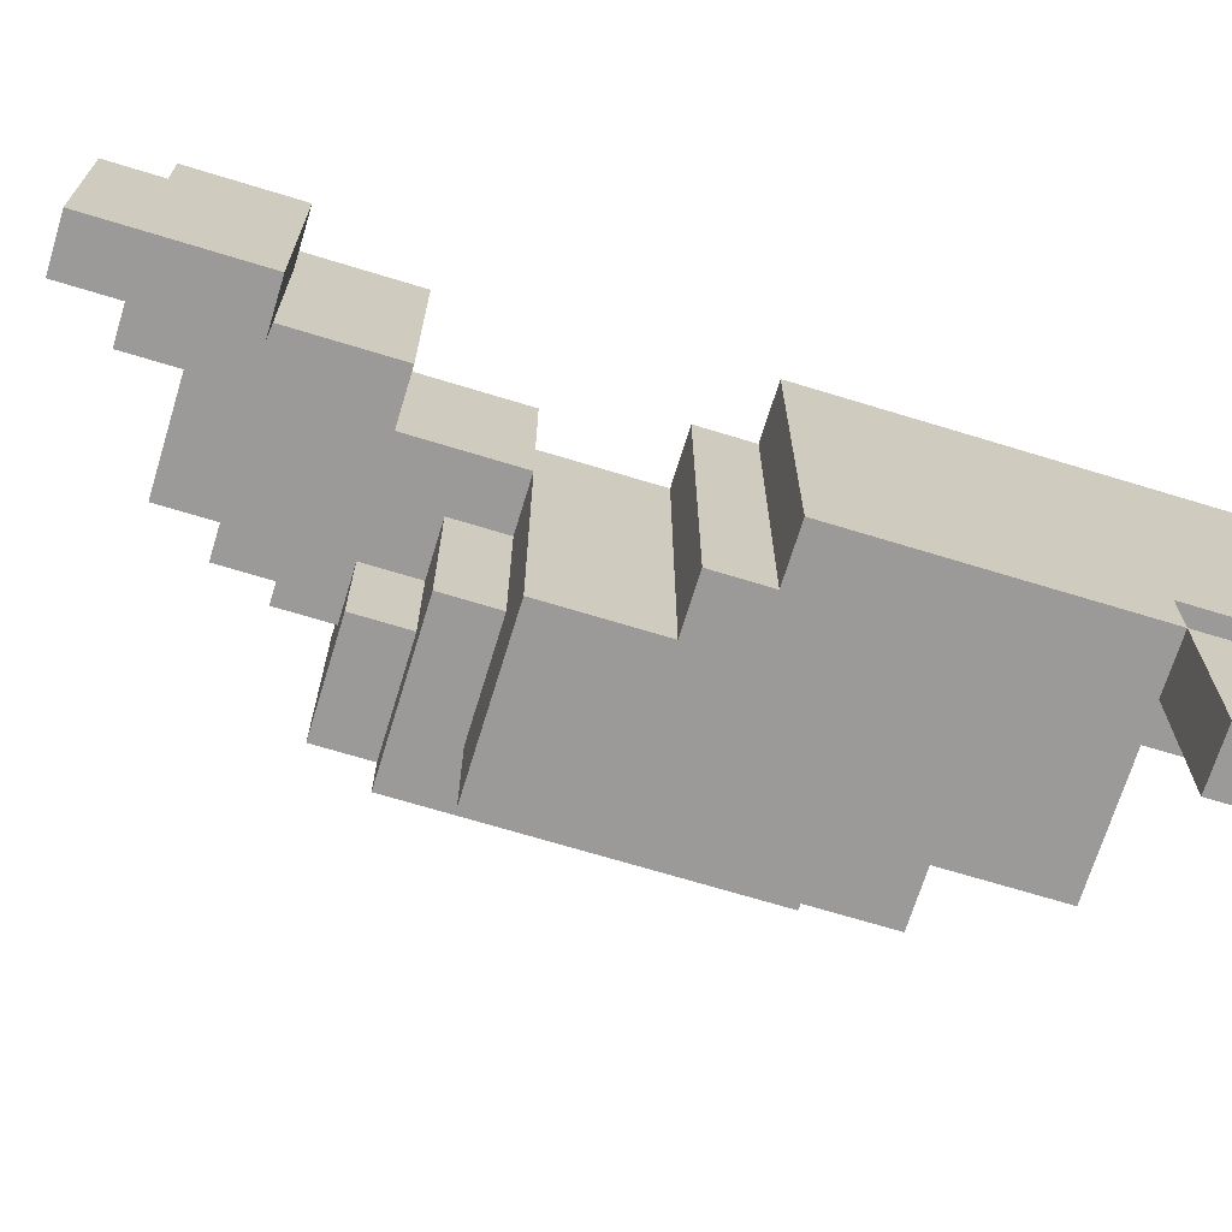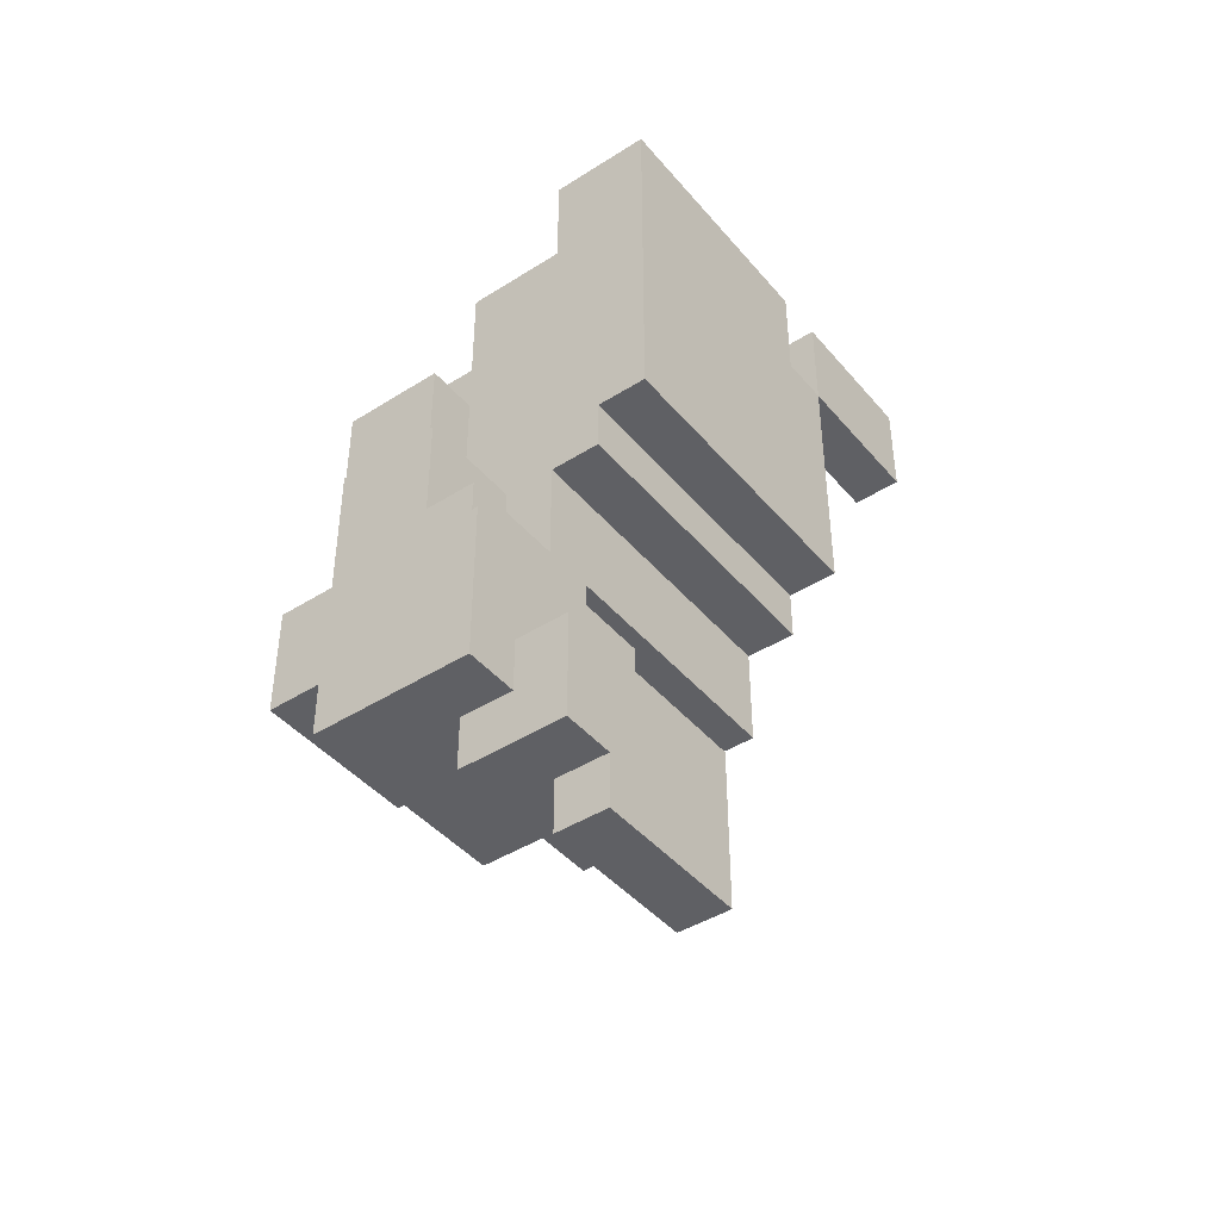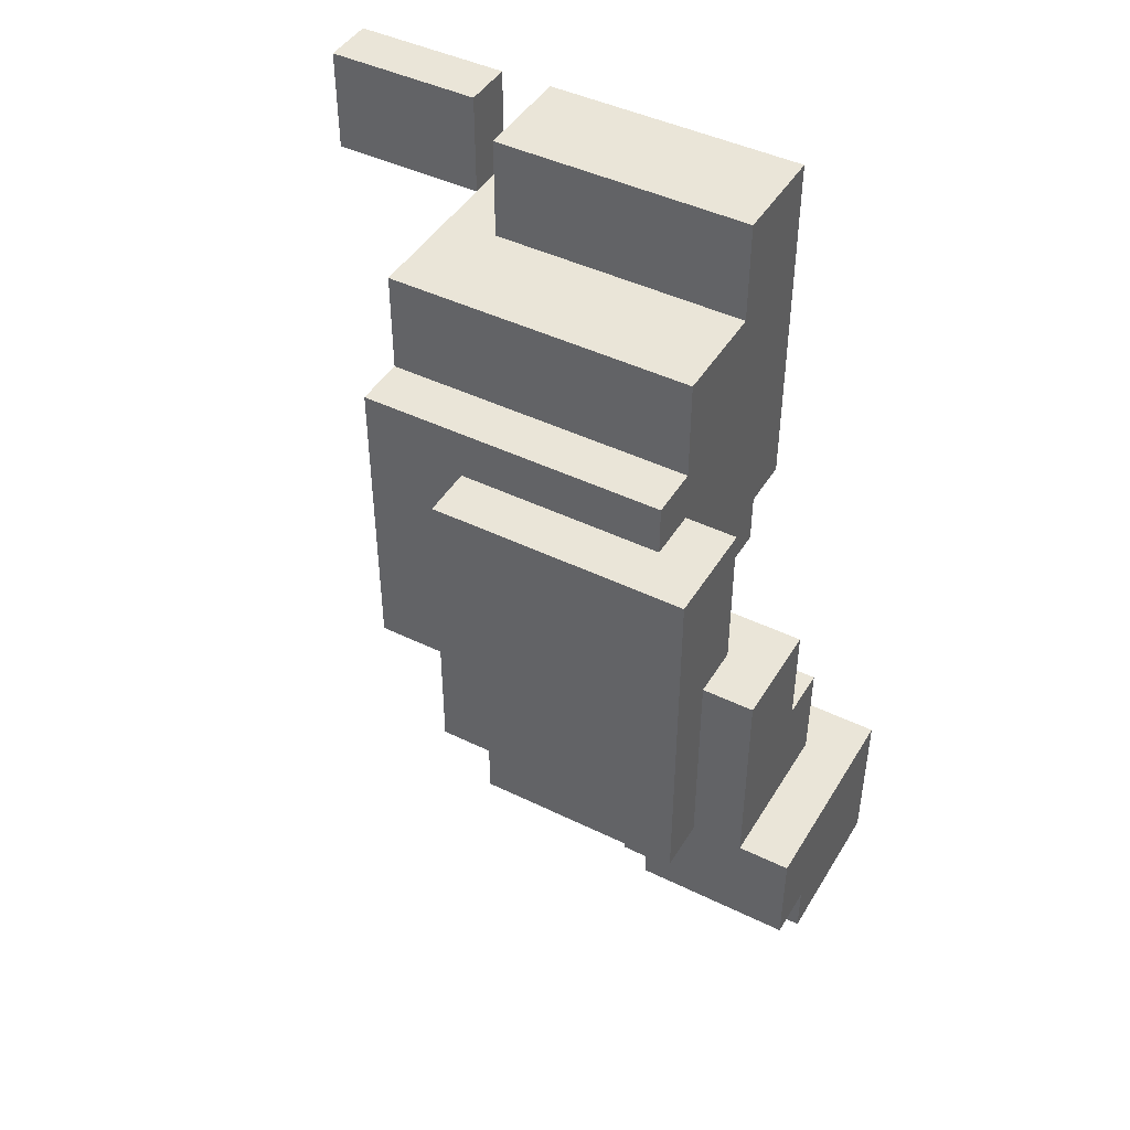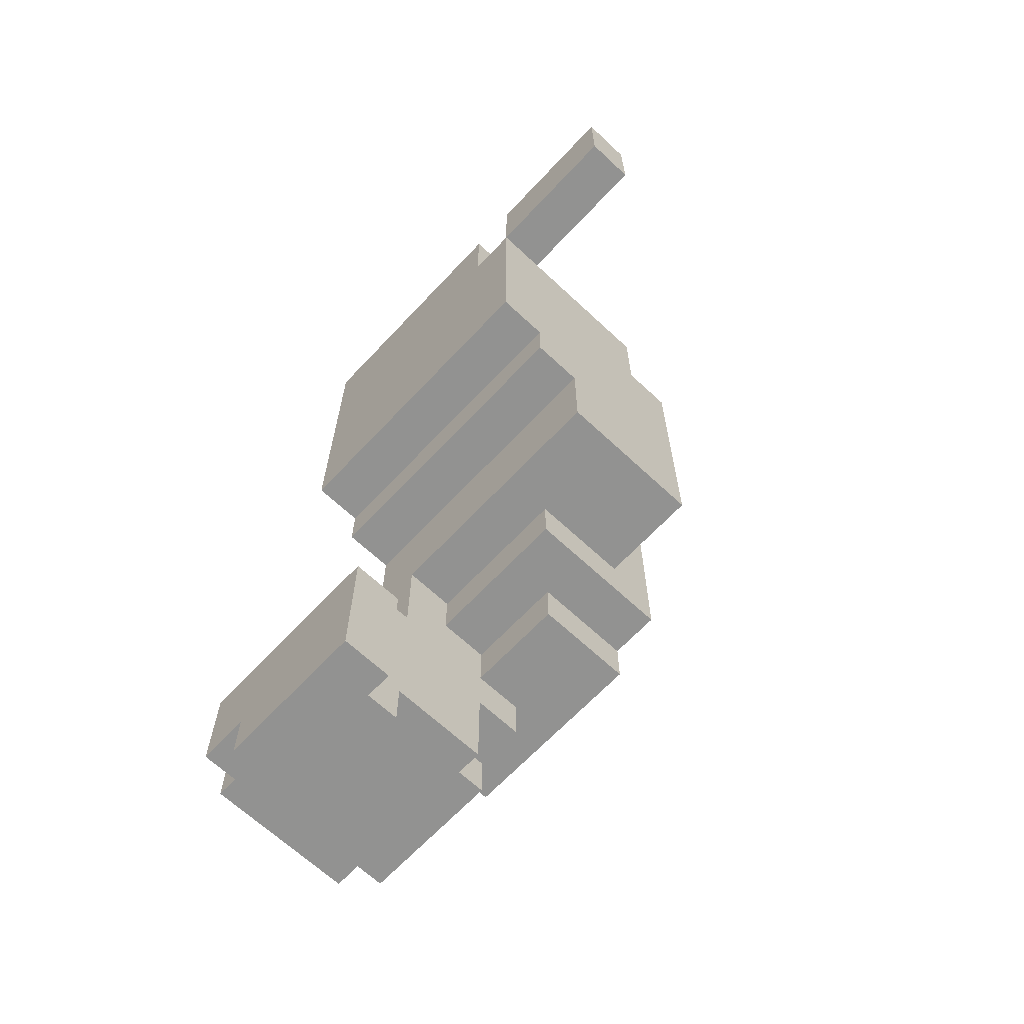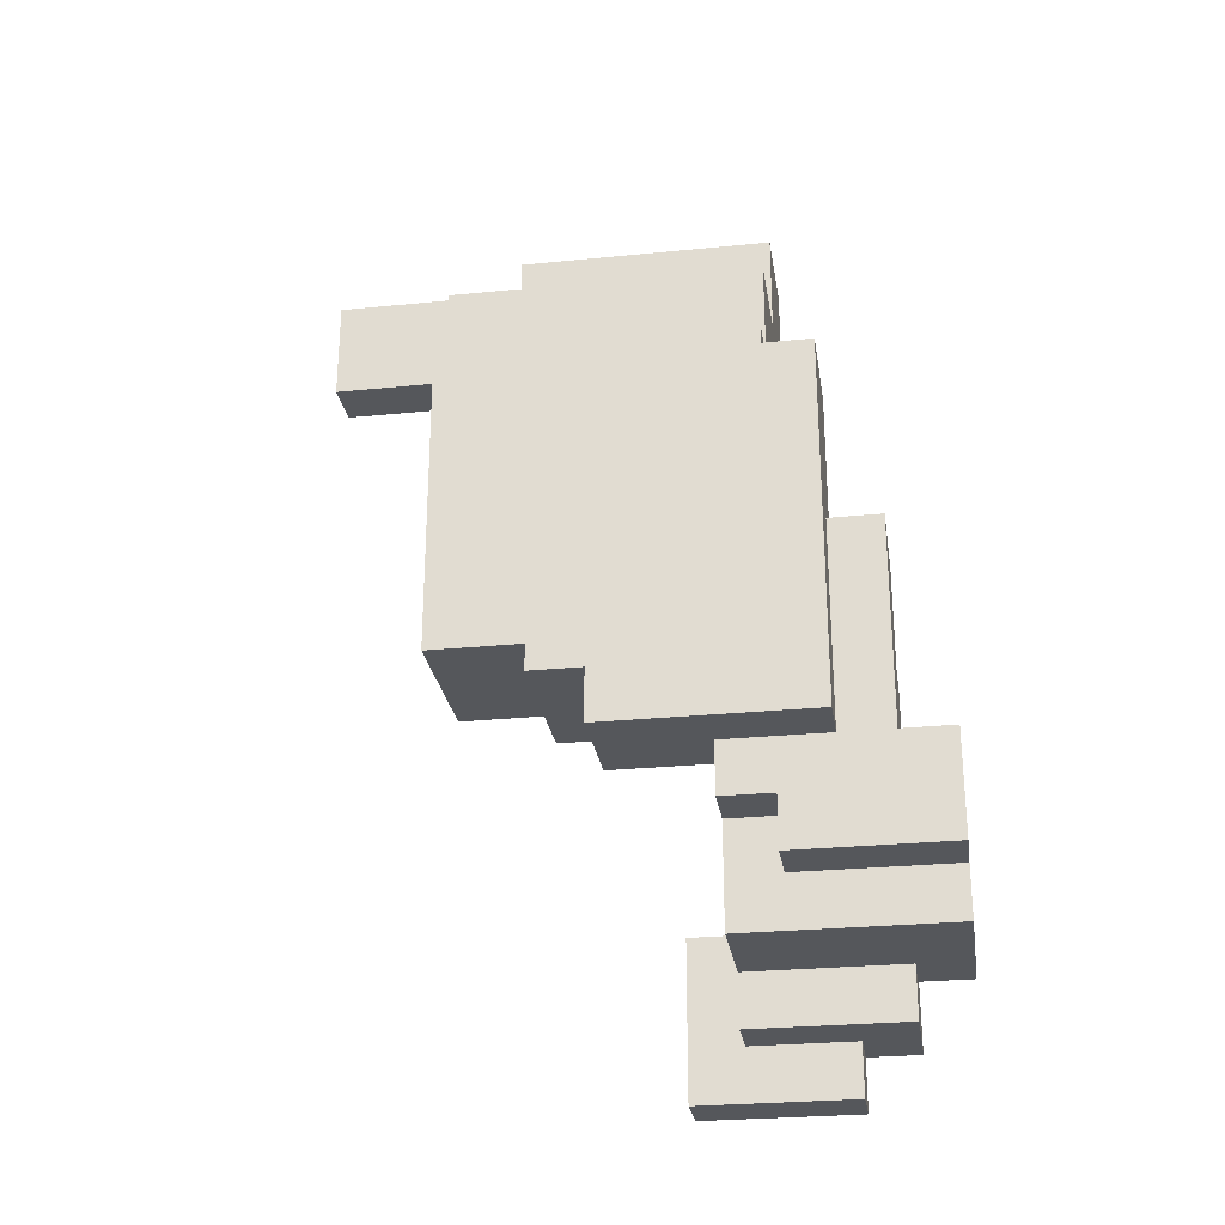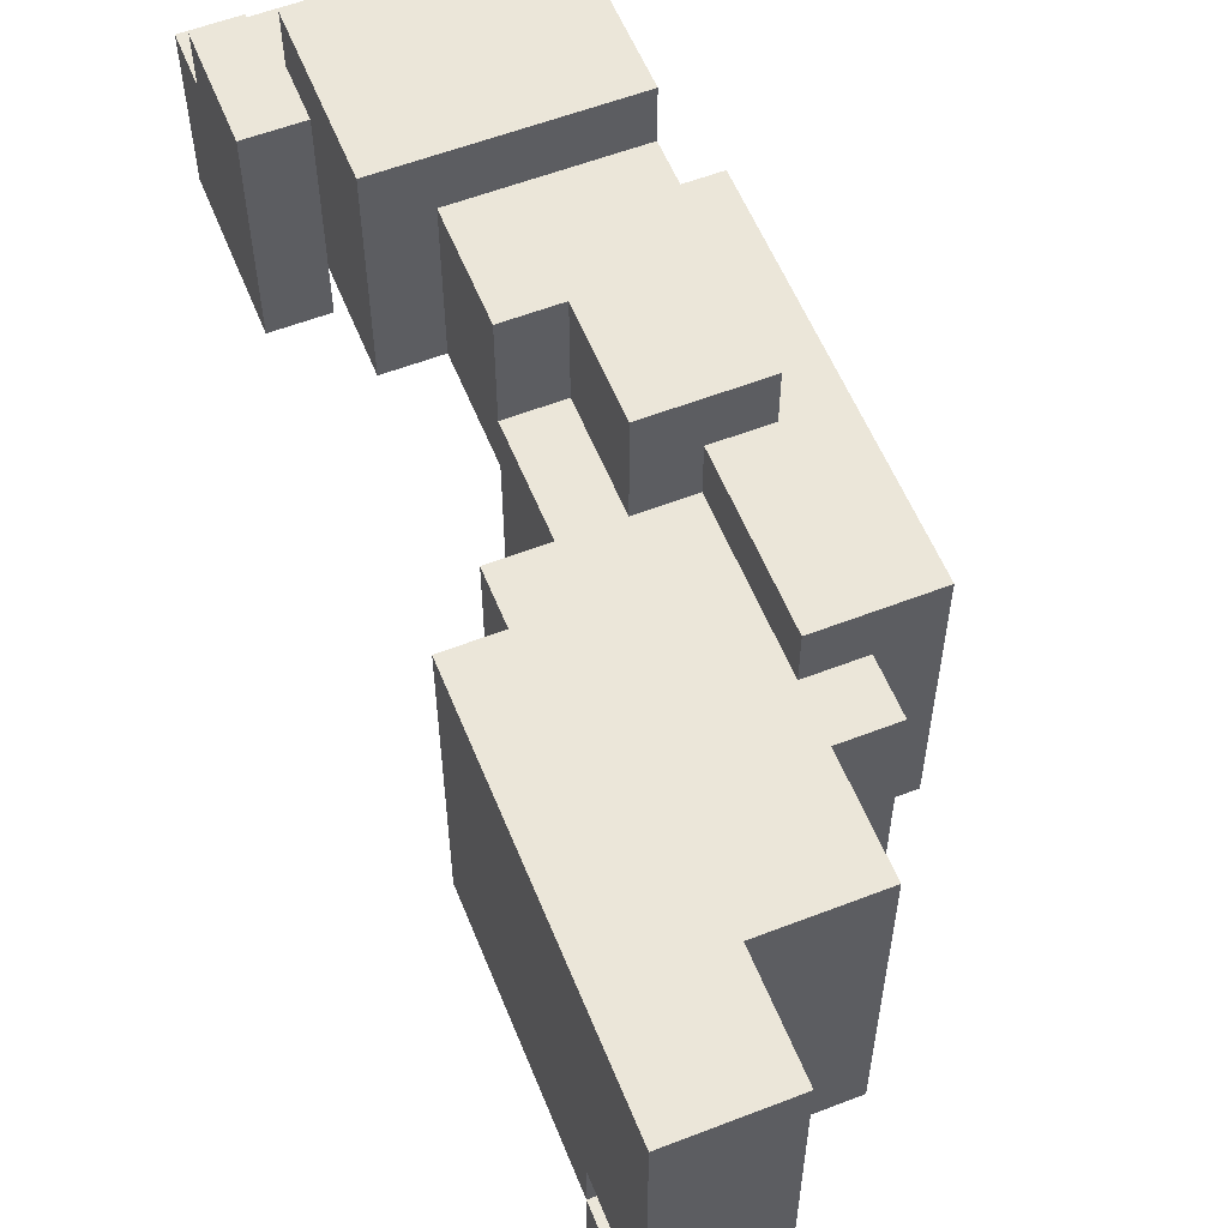
<metadata>
{"format":"obj","ext":"obj","renderer":"f3d","projection":"perspective","resolution":1024,"background":"white","views":[{"elev":-69.4,"azim":73.0,"up":"+Z"},{"elev":-43.3,"azim":36.9,"up":"+Y"},{"elev":44.8,"azim":-60.5,"up":"+Y"},{"elev":-66.2,"azim":136.8,"up":"+Y"},{"elev":-26.9,"azim":-81.2,"up":"+Y"},{"elev":57.4,"azim":158.1,"up":"+Z"}]}
</metadata>
<code>
o
v 0.3 -0.8 0.4
v 0.3 -0.8 0.1
v 0.3 -0.7 0.5
v 0.3 -0.7 0.4
v 0.3 -0.5 0.5
v 0.3 -0.5 0.1
v 0.3 0.2 0.3
v 0.3 0.2 -0.3
v 0.3 0.7 -0.2
v 0.3 0.7 -0.3
v 0.3 0.7 -0.6
v 0.3 0.9 0.3
v 0.3 0.9 -0.2
v 0.3 0.9 -0.3
v 0.3 0.9 -0.6
v 0.2 -0.6 0.6
v 0.2 -0.6 0.5
v 0.2 -0.5 0.5
v 0.2 -0.5 0.2
v 0.2 -0.3 0.6
v 0.2 -0.3 0.2
v 0.2 0.1 0.3
v 0.2 0.1 -0.3
v 0.2 0.2 0.3
v 0.2 0.2 -0.3
v 0.1 -0.3 0.5
v 0.1 -0.3 0.2
v 0.1 -0.1 0.5
v 0.1 -0.1 0.3
v 0.1 -0.1 0.2
v 0.1 -0.1 -0.3
v 0.1 0.1 0.3
v 0.1 0.1 -0.3
v 0 -0.2 0.2
v 0 -0.2 -0.1
v 0 -0.1 0.5
v 0 -0.1 0.3
v 0 -0.1 0.2
v 0 -0.1 -0.1
v 0 0.1 0.5
v 0 0.1 0.3
v -0.1 -0.3 0.2
v -0.1 -0.3 5.96e-08
v -0.1 -0.2 0.2
v -0.1 -0.2 5.96e-08
v -0.1 0.1 0.4
v -0.1 0.1 0.3
v -0.1 0.4 0.4
v -0.1 0.4 0.3
v 0.2 -0.8 0.4
v 0.2 -0.8 0.1
v 0.2 -0.7 0.4
v 0.2 -0.7 0.2
v 0.2 -0.5 0.2
v 0.2 -0.5 0.1
v 0.2 0.7 -0.3
v 0.2 0.7 -0.6
v 0.2 0.9 -0.3
v 0.2 0.9 -0.6
v 0.1 -0.7 0.5
v 0.1 -0.7 0.2
v 0.1 -0.6 0.5
v 0.1 -0.6 0.2
v 0.1 0.7 0.3
v 0.1 0.7 -0.2
v 0.1 0.9 0.3
v 0.1 0.9 -0.2
v -0.1 -0.6 0.6
v -0.1 -0.6 0.2
v -0.1 -0.5 0.6
v -0.1 -0.5 0.3
v -0.1 -0.4 0.3
v -0.1 -0.4 0.2
v -0.1 0.5 0.3
v -0.1 0.5 -0.3
v -0.1 0.7 0.3
v -0.1 0.7 -0.3
v -0.2 -0.5 0.6
v -0.2 -0.5 0.3
v -0.2 -0.4 0.3
v -0.2 -0.4 0.2
v -0.2 -0.3 0.6
v -0.2 -0.3 0.5
v -0.2 -0.3 0.4
v -0.2 -0.3 0.2
v -0.2 -0.1 -0.1
v -0.2 -0.1 -0.3
v -0.2 0.1 0.5
v -0.2 0.1 0.4
v -0.2 0.4 0.3
v -0.2 0.4 -0.1
v -0.2 0.5 0.3
v -0.2 0.5 -0.3
v -0.3 -0.3 0.4
v -0.3 -0.3 5.96e-08
v -0.3 -0.2 5.96e-08
v -0.3 -0.2 -0.1
v -0.3 0.4 0.4
v -0.3 0.4 -0.1
v 0.2 -0.6 0.6
v 0.2 -0.3 0.6
v -0.1 -0.6 0.6
v -0.1 -0.5 0.6
v -0.2 -0.5 0.6
v -0.2 -0.3 0.6
v 0.3 -0.7 0.5
v 0.3 -0.5 0.5
v 0.2 -0.6 0.5
v 0.2 -0.5 0.5
v 0.1 -0.7 0.5
v 0.1 -0.6 0.5
v 0.1 -0.3 0.5
v 0.1 -0.1 0.5
v 0 -0.1 0.5
v 0 0.1 0.5
v -0.2 -0.3 0.5
v -0.2 0.1 0.5
v 0.3 -0.8 0.4
v 0.3 -0.7 0.4
v 0.2 -0.8 0.4
v 0.2 -0.7 0.4
v -0.1 0.1 0.4
v -0.1 0.4 0.4
v -0.2 -0.3 0.4
v -0.2 0.1 0.4
v -0.3 -0.3 0.4
v -0.3 0.4 0.4
v 0.3 0.2 0.3
v 0.3 0.9 0.3
v 0.2 0.1 0.3
v 0.2 0.2 0.3
v 0.1 -0.1 0.3
v 0.1 0.1 0.3
v 0.1 0.7 0.3
v 0.1 0.9 0.3
v 0 -0.1 0.3
v 0 0.1 0.3
v -0.1 0.1 0.3
v -0.1 0.4 0.3
v -0.1 0.5 0.3
v -0.1 0.7 0.3
v -0.2 0.4 0.3
v -0.2 0.5 0.3
v 0.3 0.7 -0.3
v 0.3 0.9 -0.3
v 0.2 0.7 -0.3
v 0.2 0.9 -0.3
v -0.1 -0.5 0.3
v -0.1 -0.4 0.3
v -0.2 -0.5 0.3
v -0.2 -0.4 0.3
v 0.2 -0.7 0.2
v 0.2 -0.5 0.2
v 0.2 -0.3 0.2
v 0.1 -0.7 0.2
v 0.1 -0.6 0.2
v 0.1 -0.3 0.2
v 0.1 -0.1 0.2
v 0 -0.2 0.2
v 0 -0.1 0.2
v -0.1 -0.6 0.2
v -0.1 -0.4 0.2
v -0.1 -0.3 0.2
v -0.1 -0.2 0.2
v -0.2 -0.4 0.2
v -0.2 -0.3 0.2
v 0.3 -0.8 0.1
v 0.3 -0.5 0.1
v 0.2 -0.8 0.1
v 0.2 -0.5 0.1
v -0.1 -0.3 5.96e-08
v -0.1 -0.2 5.96e-08
v -0.3 -0.3 5.96e-08
v -0.3 -0.2 5.96e-08
v 0 -0.2 -0.1
v 0 -0.1 -0.1
v -0.2 -0.1 -0.1
v -0.2 0.4 -0.1
v -0.3 -0.2 -0.1
v -0.3 0.4 -0.1
v 0.3 0.7 -0.2
v 0.3 0.9 -0.2
v 0.1 0.7 -0.2
v 0.1 0.9 -0.2
v 0.3 0.2 -0.3
v 0.3 0.7 -0.3
v 0.2 0.1 -0.3
v 0.2 0.2 -0.3
v 0.2 0.7 -0.3
v 0.1 -0.1 -0.3
v 0.1 0.1 -0.3
v -0.1 0.5 -0.3
v -0.1 0.7 -0.3
v -0.2 -0.1 -0.3
v -0.2 0.5 -0.3
v 0.3 0.7 -0.6
v 0.3 0.9 -0.6
v 0.2 0.7 -0.6
v 0.2 0.9 -0.6
v 0.3 -0.8 0.4
v 0.2 -0.8 0.4
v 0.3 -0.8 0.1
v 0.2 -0.8 0.1
v 0.3 -0.7 0.5
v 0.1 -0.7 0.5
v 0.3 -0.7 0.4
v 0.2 -0.7 0.4
v 0.2 -0.7 0.2
v 0.1 -0.7 0.2
v 0.2 -0.6 0.6
v -0.1 -0.6 0.6
v 0.2 -0.6 0.5
v 0.1 -0.6 0.5
v 0.1 -0.6 0.2
v -0.1 -0.6 0.2
v -0.1 -0.5 0.6
v -0.2 -0.5 0.6
v -0.1 -0.5 0.3
v -0.2 -0.5 0.3
v -0.1 -0.4 0.3
v -0.2 -0.4 0.3
v -0.1 -0.4 0.2
v -0.2 -0.4 0.2
v -0.2 -0.3 0.4
v -0.3 -0.3 0.4
v -0.1 -0.3 0.2
v -0.2 -0.3 0.2
v -0.1 -0.3 5.96e-08
v -0.3 -0.3 5.96e-08
v 0 -0.2 0.2
v -0.1 -0.2 0.2
v -0.1 -0.2 5.96e-08
v -0.3 -0.2 5.96e-08
v 0 -0.2 -0.1
v -0.3 -0.2 -0.1
v 0.1 -0.1 0.2
v 0 -0.1 0.2
v 0 -0.1 -0.1
v -0.2 -0.1 -0.1
v 0.1 -0.1 -0.3
v -0.2 -0.1 -0.3
v 0.2 0.1 0.3
v 0.1 0.1 0.3
v 0.2 0.1 -0.3
v 0.1 0.1 -0.3
v 0.3 0.2 0.3
v 0.2 0.2 0.3
v 0.3 0.2 -0.3
v 0.2 0.2 -0.3
v 0.3 0.7 -0.3
v 0.2 0.7 -0.3
v 0.3 0.7 -0.6
v 0.2 0.7 -0.6
v 0.3 -0.5 0.5
v 0.2 -0.5 0.5
v 0.2 -0.5 0.2
v 0.3 -0.5 0.1
v 0.2 -0.5 0.1
v 0.2 -0.3 0.6
v -0.2 -0.3 0.6
v 0.1 -0.3 0.5
v -0.2 -0.3 0.5
v 0.2 -0.3 0.2
v 0.1 -0.3 0.2
v 0.1 -0.1 0.5
v 0 -0.1 0.5
v 0.1 -0.1 0.3
v 0 -0.1 0.3
v 0 0.1 0.5
v -0.2 0.1 0.5
v -0.1 0.1 0.4
v -0.2 0.1 0.4
v 0 0.1 0.3
v -0.1 0.1 0.3
v -0.1 0.4 0.4
v -0.3 0.4 0.4
v -0.1 0.4 0.3
v -0.2 0.4 0.3
v -0.2 0.4 -0.1
v -0.3 0.4 -0.1
v -0.1 0.5 0.3
v -0.2 0.5 0.3
v -0.1 0.5 -0.3
v -0.2 0.5 -0.3
v 0.1 0.7 0.3
v -0.1 0.7 0.3
v 0.3 0.7 -0.2
v 0.1 0.7 -0.2
v 0.3 0.7 -0.3
v 0.2 0.7 -0.3
v -0.1 0.7 -0.3
v 0.3 0.9 0.3
v 0.1 0.9 0.3
v 0.3 0.9 -0.2
v 0.1 0.9 -0.2
v 0.3 0.9 -0.3
v 0.2 0.9 -0.3
v 0.3 0.9 -0.6
v 0.2 0.9 -0.6
f 1 2 4
f 3 4 5
f 4 2 6
f 5 4 6
f 7 8 9
f 9 8 10
f 7 9 12
f 12 9 13
f 10 11 14
f 14 11 15
f 16 17 18
f 16 18 20
f 18 19 20
f 20 19 21
f 22 23 24
f 24 23 25
f 26 27 28
f 28 27 29
f 29 27 30
f 30 31 32
f 29 30 32
f 32 31 33
f 34 35 38
f 38 35 39
f 36 37 40
f 40 37 41
f 42 43 44
f 44 43 45
f 46 47 48
f 48 47 49
f 52 51 50
f 53 51 52
f 54 51 53
f 55 51 54
f 58 57 56
f 59 57 58
f 62 61 60
f 63 61 62
f 66 65 64
f 67 65 66
f 70 69 68
f 71 69 70
f 72 69 71
f 73 69 72
f 76 75 74
f 77 75 76
f 80 79 78
f 82 80 78
f 82 81 80
f 83 81 82
f 84 81 83
f 85 81 84
f 88 84 83
f 89 84 88
f 91 87 86
f 92 91 90
f 93 87 91
f 93 91 92
f 96 95 94
f 98 96 94
f 98 97 96
f 99 97 98
f 100 101 102
f 102 101 103
f 103 101 104
f 104 101 105
f 106 107 108
f 108 107 109
f 106 108 110
f 110 108 111
f 112 113 114
f 112 114 116
f 114 115 116
f 116 115 117
f 118 119 120
f 120 119 121
f 122 123 125
f 124 125 126
f 125 123 127
f 126 125 127
f 128 129 131
f 130 131 133
f 131 129 134
f 133 131 134
f 134 129 135
f 132 133 136
f 133 134 136
f 136 134 137
f 137 134 138
f 138 134 139
f 139 134 140
f 140 134 141
f 139 140 142
f 142 140 143
f 144 145 146
f 146 145 147
f 150 149 148
f 151 149 150
f 155 153 152
f 155 154 153
f 156 154 155
f 157 154 156
f 159 158 157
f 159 157 156
f 160 158 159
f 161 159 156
f 162 159 161
f 163 159 162
f 164 159 163
f 165 163 162
f 166 163 165
f 169 168 167
f 170 168 169
f 173 172 171
f 174 172 173
f 177 176 175
f 179 177 175
f 179 178 177
f 180 178 179
f 183 182 181
f 184 182 183
f 188 186 185
f 189 186 188
f 191 188 187
f 191 189 188
f 192 189 191
f 192 191 190
f 193 189 192
f 194 192 190
f 195 192 194
f 198 197 196
f 199 197 198
f 200 201 202
f 202 201 203
f 204 205 206
f 206 205 207
f 207 205 208
f 208 205 209
f 210 211 212
f 212 211 213
f 213 211 214
f 214 211 215
f 216 217 218
f 218 217 219
f 220 221 222
f 222 221 223
f 224 225 227
f 226 227 228
f 227 225 229
f 228 227 229
f 230 231 232
f 230 232 234
f 232 233 234
f 234 233 235
f 236 237 238
f 236 238 240
f 238 239 240
f 240 239 241
f 242 243 244
f 244 243 245
f 246 247 248
f 248 247 249
f 250 251 252
f 252 251 253
f 256 255 254
f 257 256 254
f 258 256 257
f 261 260 259
f 262 260 261
f 263 261 259
f 264 261 263
f 267 266 265
f 268 266 267
f 271 270 269
f 272 270 271
f 273 271 269
f 274 271 273
f 277 276 275
f 278 276 277
f 279 276 278
f 280 276 279
f 283 282 281
f 284 282 283
f 288 286 285
f 289 288 287
f 290 288 289
f 291 286 288
f 291 288 290
f 294 293 292
f 295 293 294
f 298 297 296
f 299 297 298

</code>
